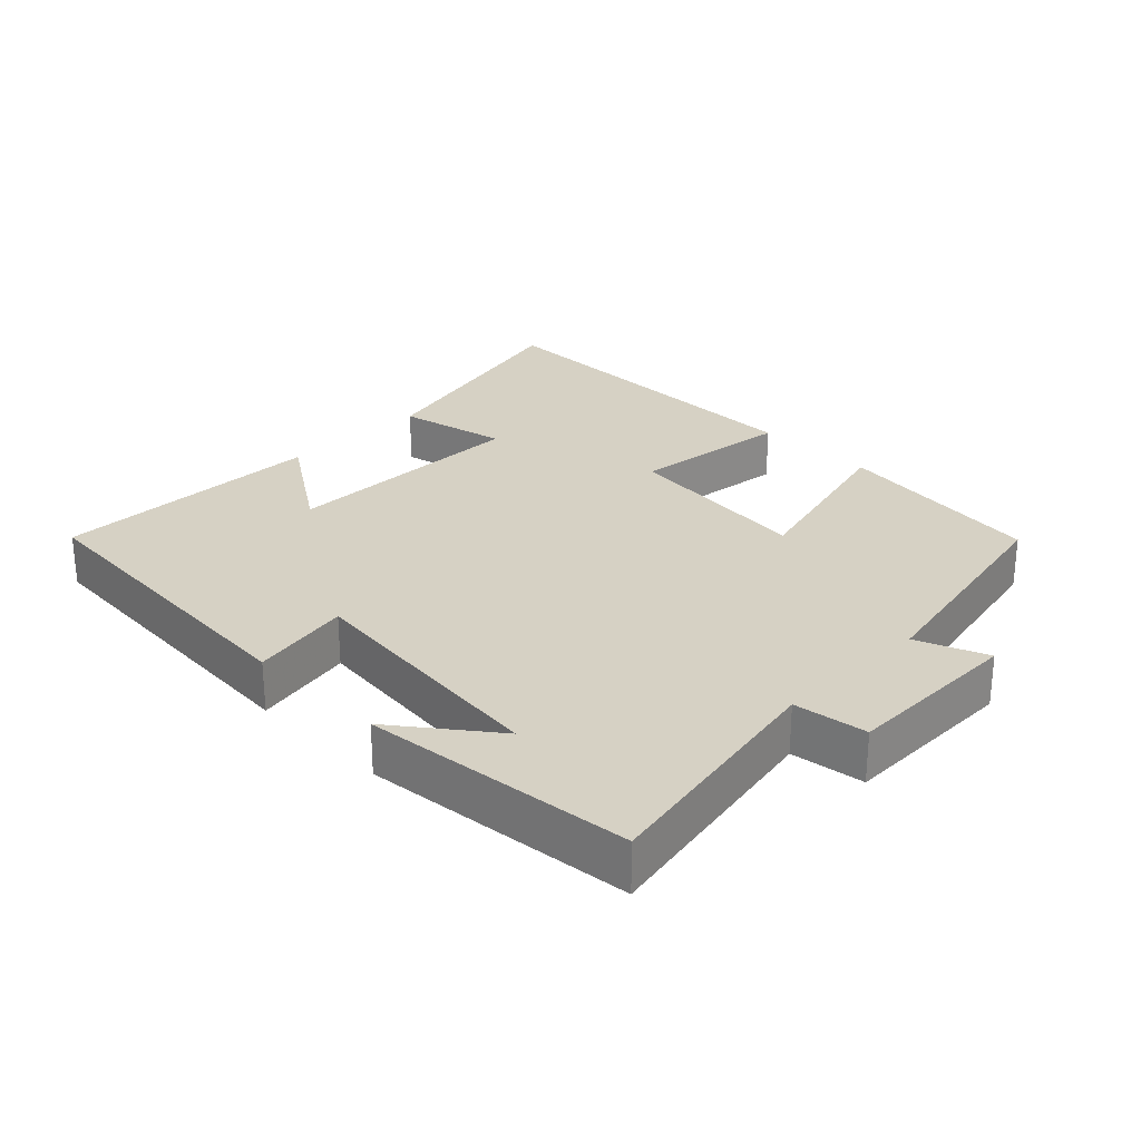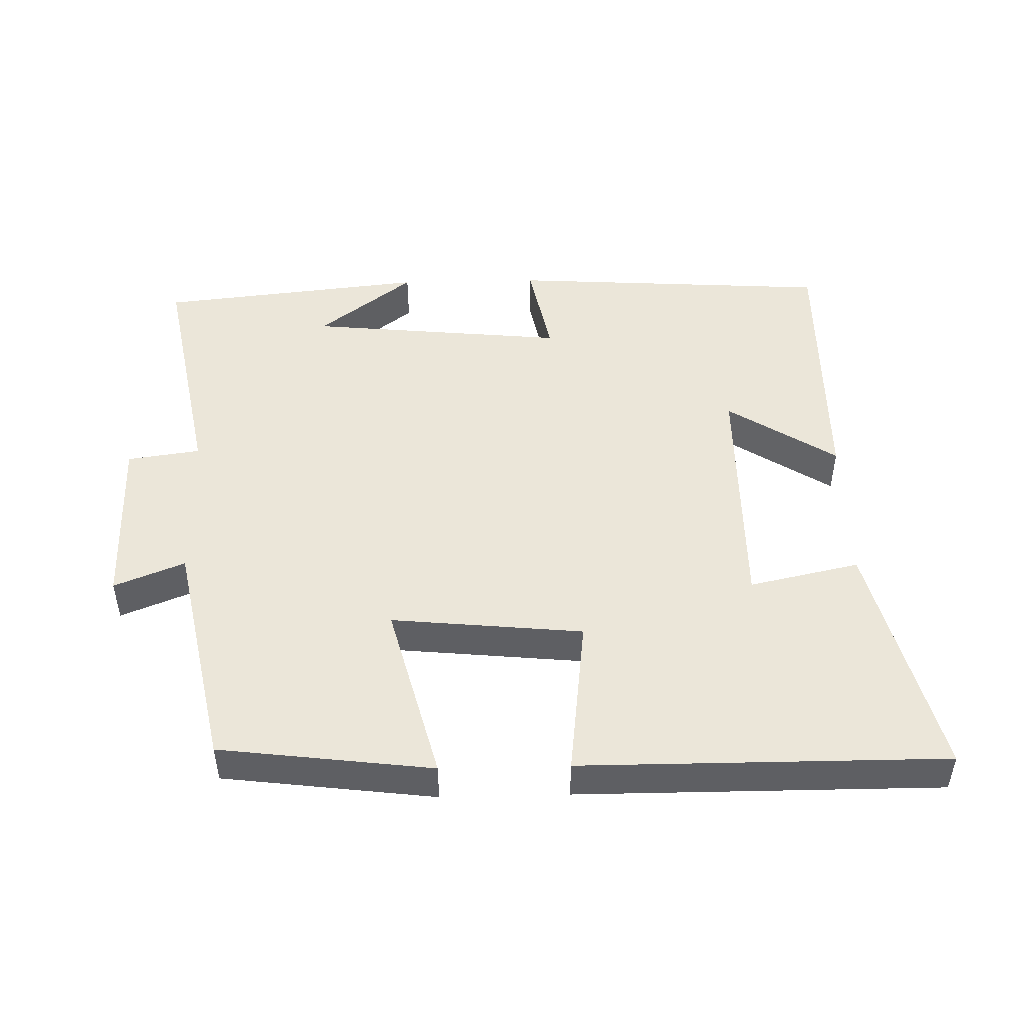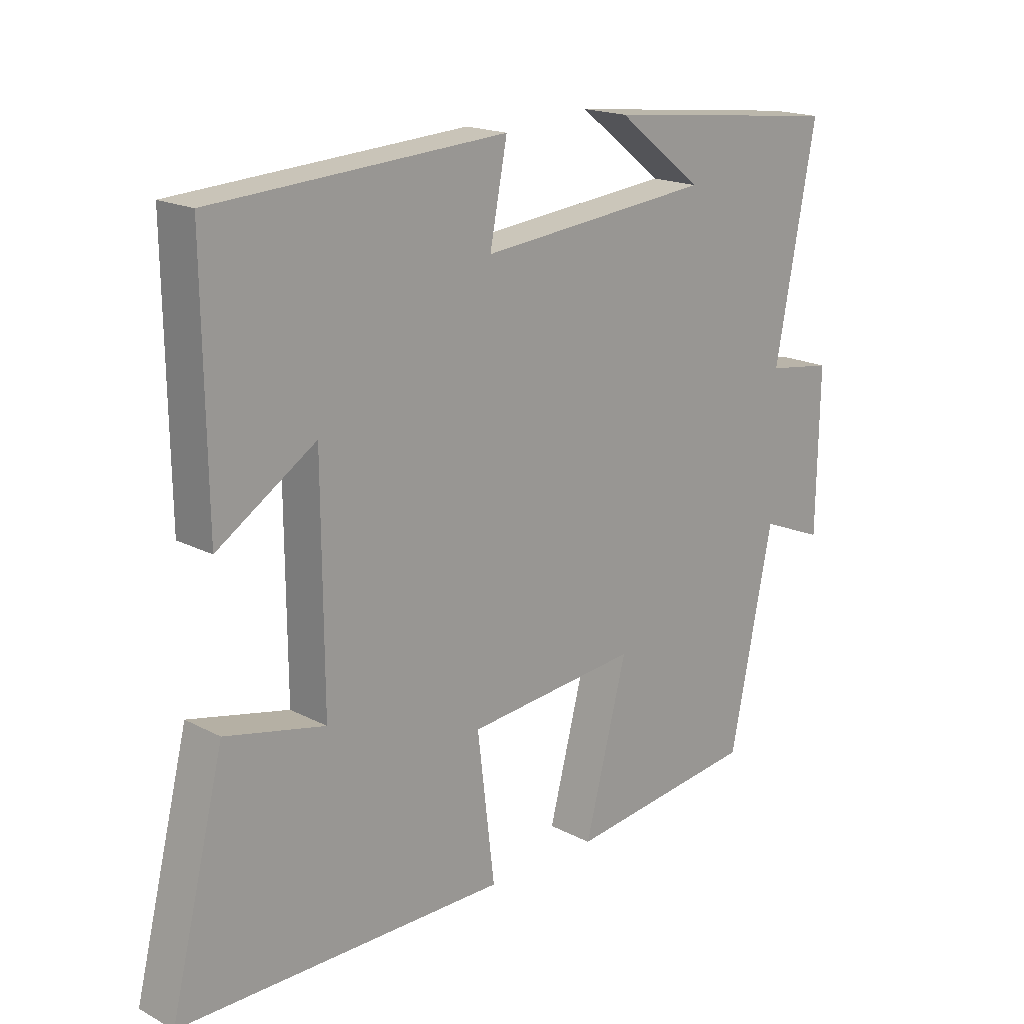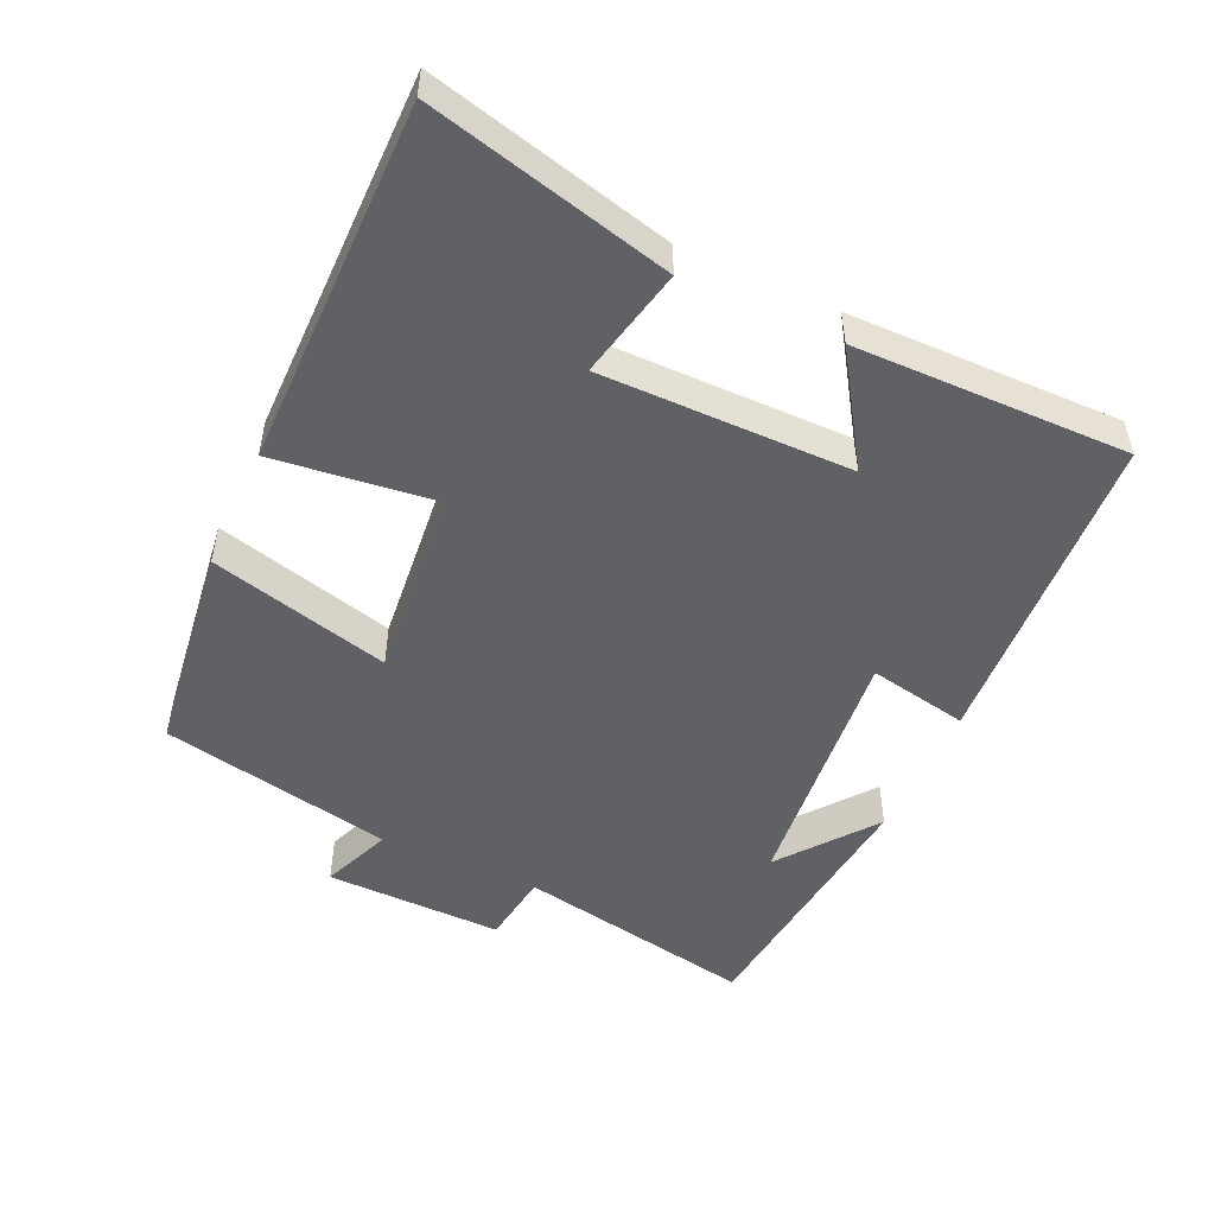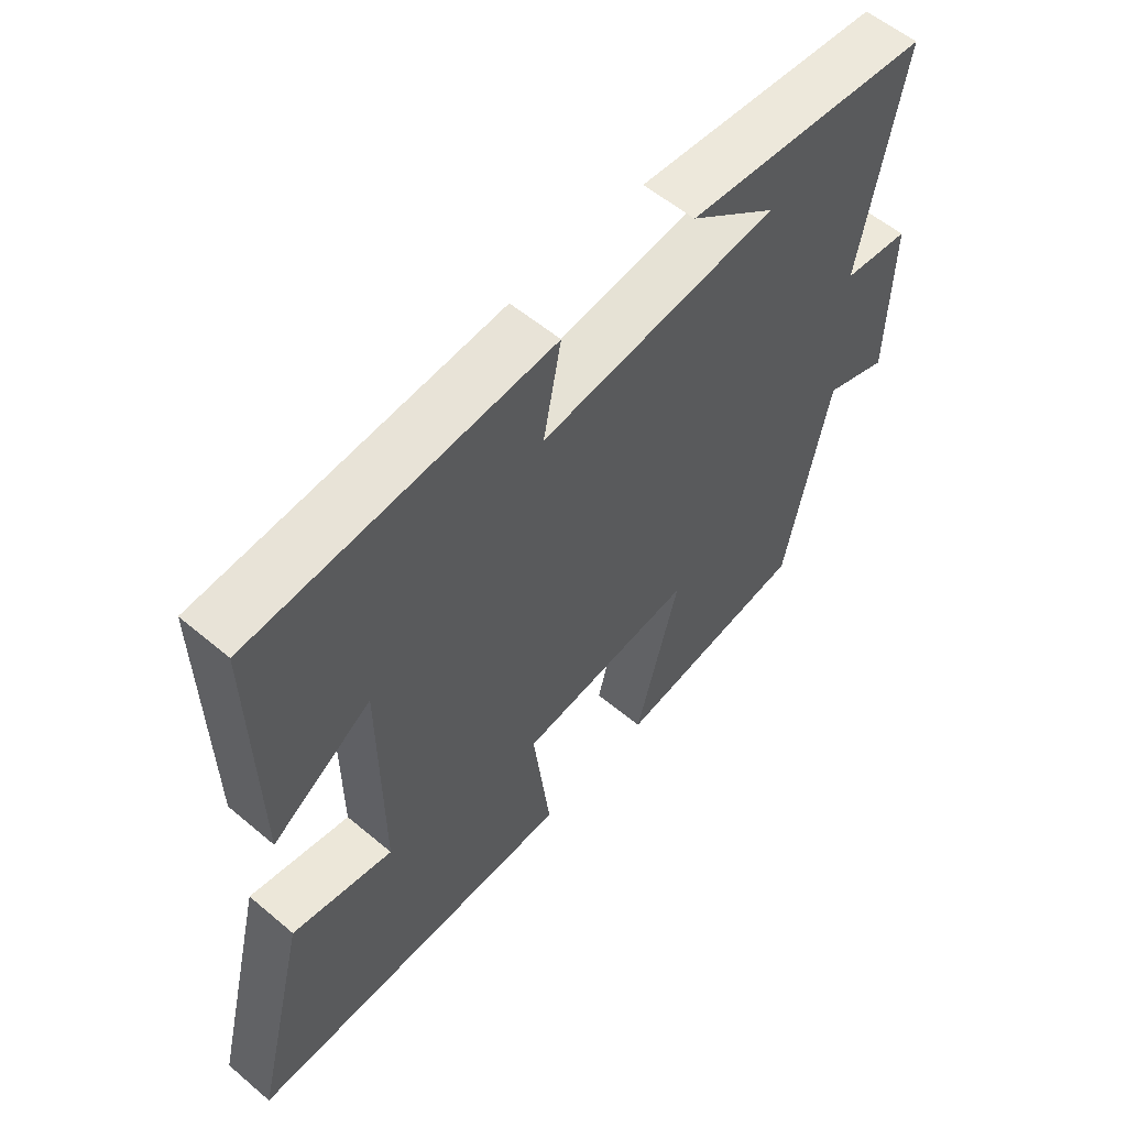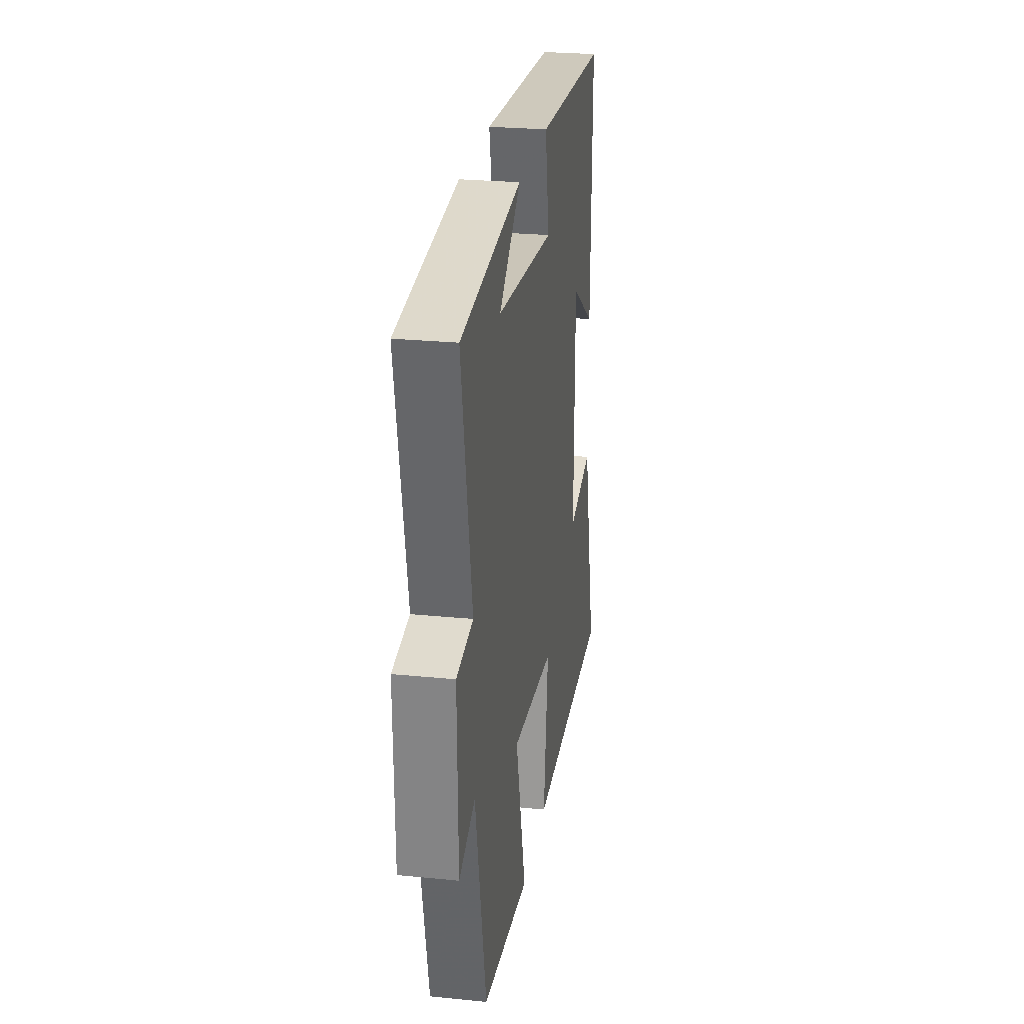
<metadata>
{"format":"obj","ext":"obj","renderer":"f3d","projection":"perspective","resolution":1024,"background":"white","views":[{"elev":27.0,"azim":45.2,"up":"+Y"},{"elev":48.0,"azim":178.6,"up":"+Y"},{"elev":18.1,"azim":-44.6,"up":"+Z"},{"elev":-50.2,"azim":-114.6,"up":"+Y"},{"elev":57.1,"azim":-48.8,"up":"+Z"},{"elev":26.0,"azim":99.0,"up":"+Z"}]}
</metadata>
<code>
v -0.587 0.07 -0.501
v -0.5 0.07 -0.15
v -0.34 0.07 -0.185
v -0.342 0.07 0.177
v -0.5 0.07 0.074
v -0.505 0.07 0.47
v -0.034 0.07 0.5
v -0.062 0.07 0.355
v 0.314 0.07 0.393
v 0.176 0.07 0.5
v 0.566 0.07 0.458
v 0.5 0.07 0.109
v 0.606 0.07 0.094
v 0.602 0.07 -0.164
v 0.5 0.07 -0.123
v 0.431 0.07 -0.461
v 0.123 0.07 -0.5
v 0.191 0.07 -0.239
v -0.087 0.07 -0.267
v -0.059 0.07 -0.5
v -0.587 0 -0.501
v -0.5 0 -0.15
v -0.34 0 -0.185
v -0.342 0 0.177
v -0.5 0 0.074
v -0.505 0 0.47
v -0.034 0 0.5
v -0.062 0 0.355
v 0.314 0 0.393
v 0.176 0 0.5
v 0.566 0 0.458
v 0.5 0 0.109
v 0.606 0 0.094
v 0.602 0 -0.164
v 0.5 0 -0.123
v 0.431 0 -0.461
v 0.123 0 -0.5
v 0.191 0 -0.239
v -0.087 0 -0.267
v -0.059 0 -0.5
f 1 2 3
f 20 1 3
f 19 20 3
f 18 19 3 4
f 15 16 17 18
f 15 18 4
f 12 13 14 15
f 12 15 4
f 11 12 4
f 9 10 11
f 9 11 4
f 8 9 4
f 7 8 4
f 4 5 6 7
f 23 22 21
f 23 21 40
f 23 40 39
f 24 23 39 38
f 38 37 36 35
f 24 38 35
f 35 34 33 32
f 24 35 32
f 24 32 31
f 31 30 29
f 24 31 29
f 24 29 28
f 24 28 27
f 27 26 25 24
f 1 21 22 2
f 2 22 23 3
f 3 23 24 4
f 4 24 25 5
f 5 25 26 6
f 6 26 27 7
f 7 27 28 8
f 8 28 29 9
f 9 29 30 10
f 10 30 31 11
f 11 31 32 12
f 12 32 33 13
f 13 33 34 14
f 14 34 35 15
f 15 35 36 16
f 16 36 37 17
f 17 37 38 18
f 18 38 39 19
f 19 39 40 20
f 20 40 21 1

</code>
